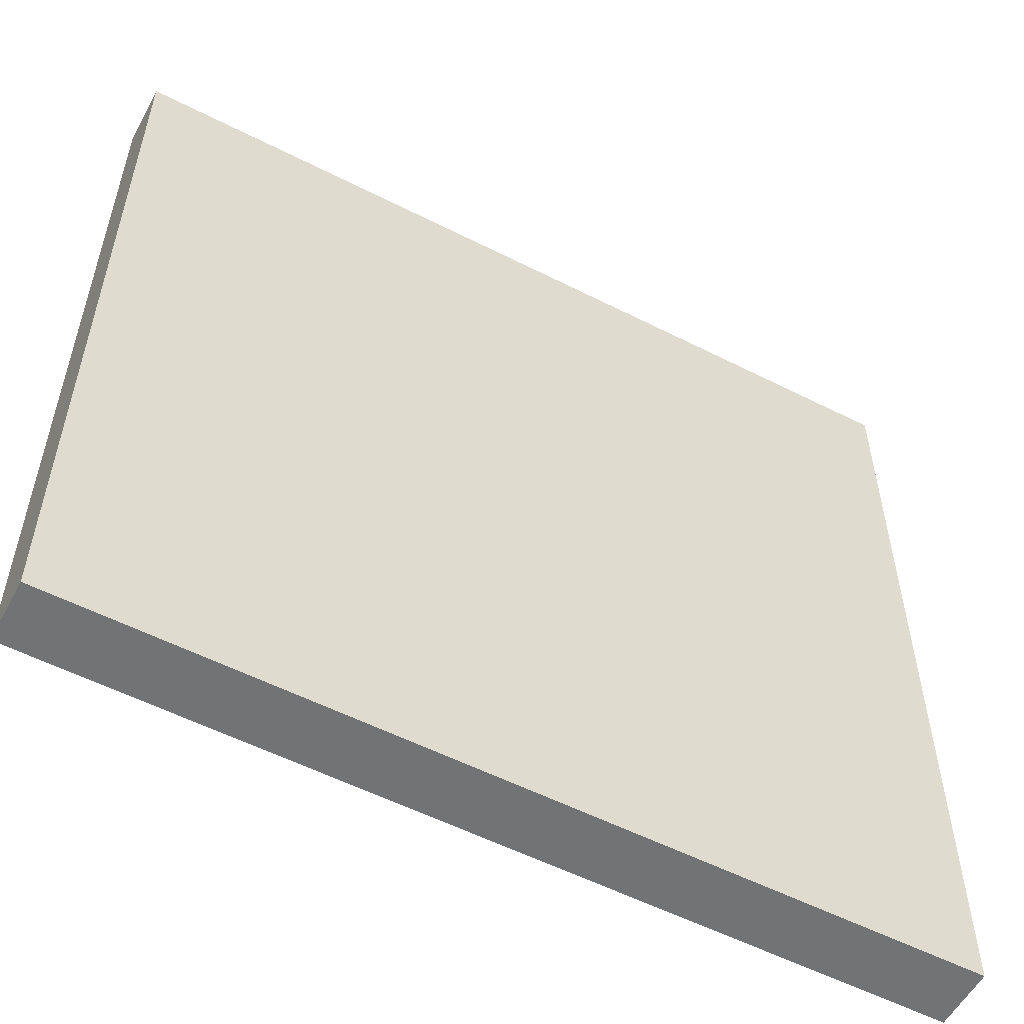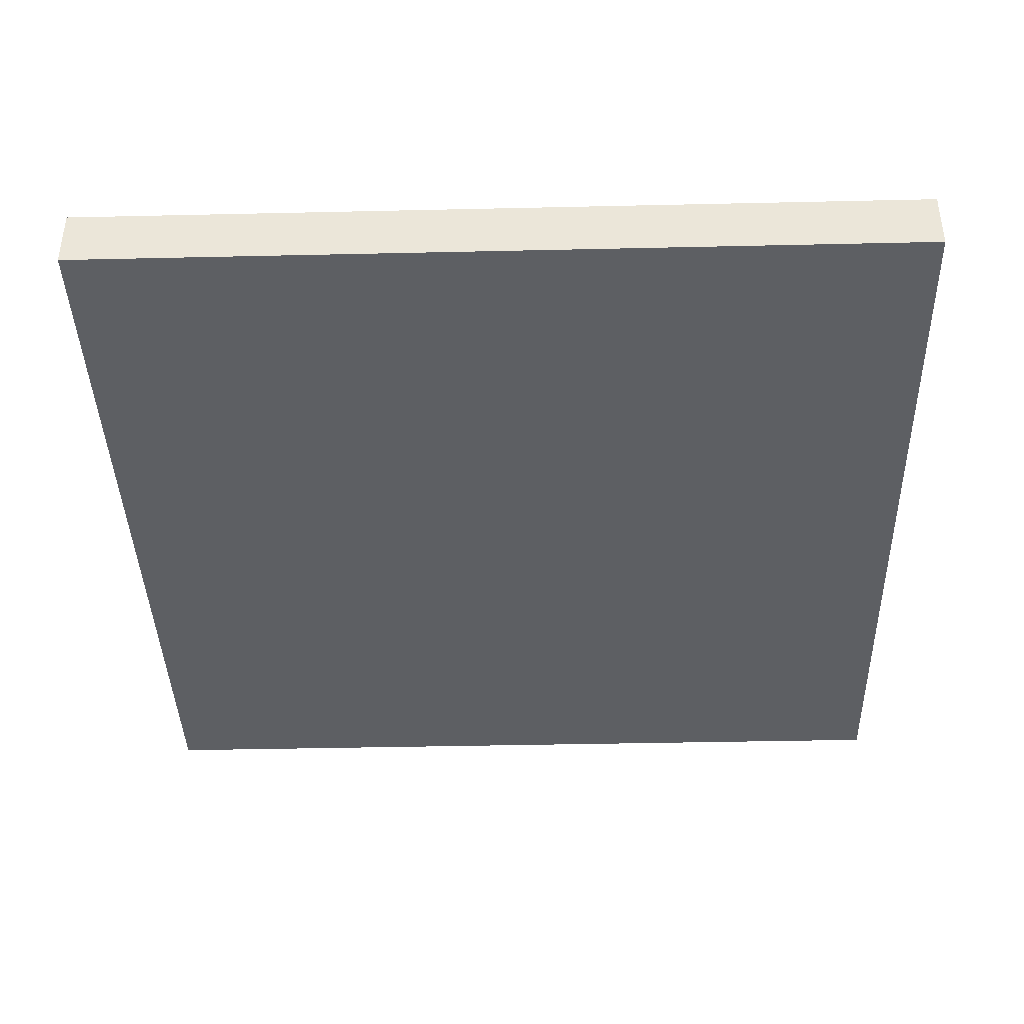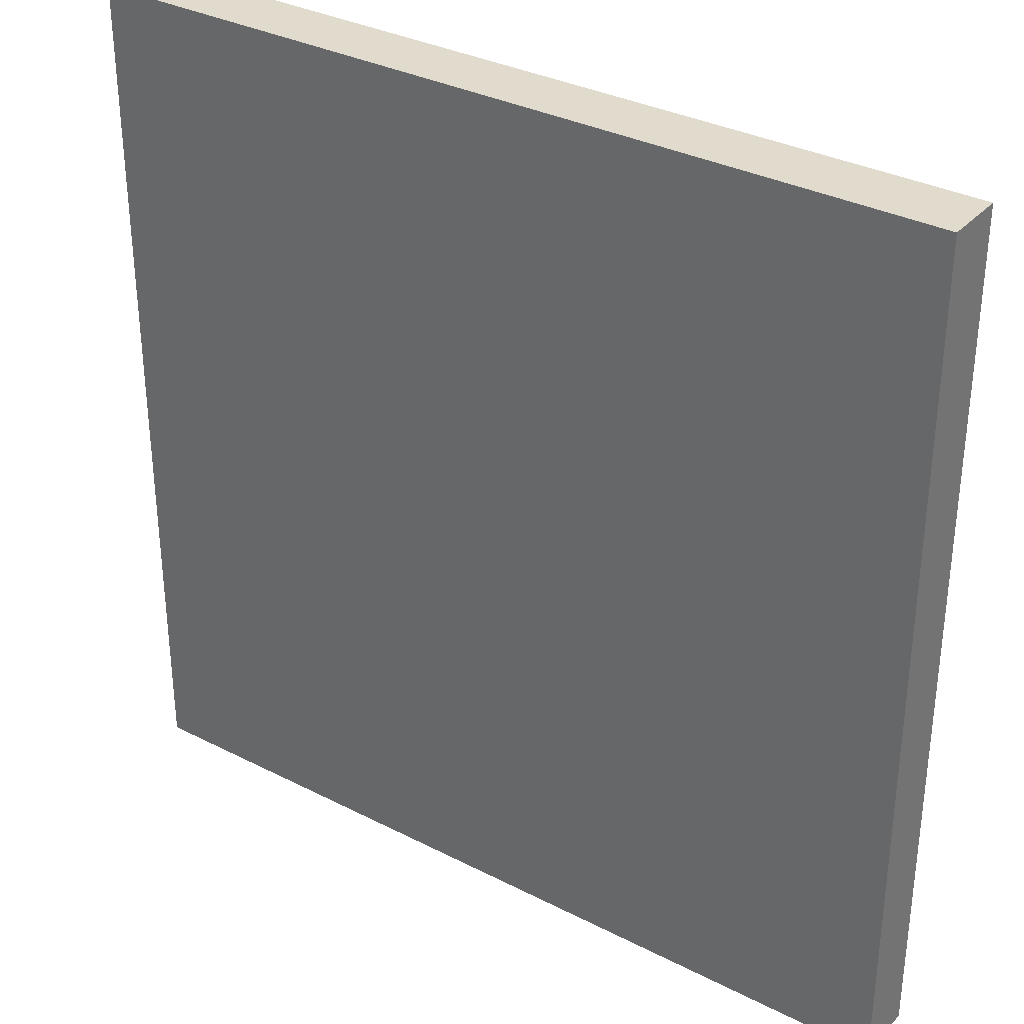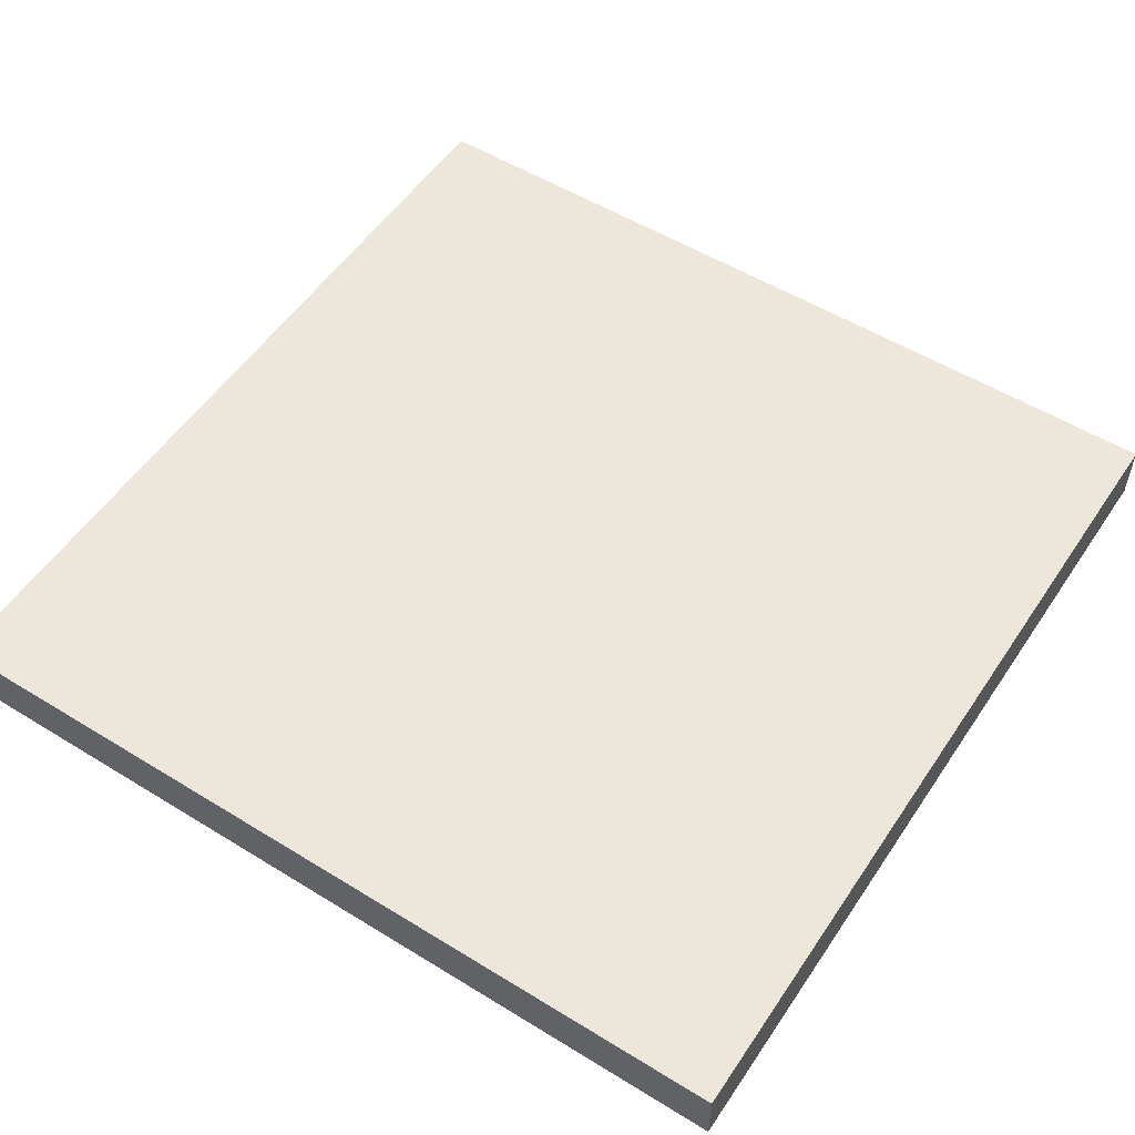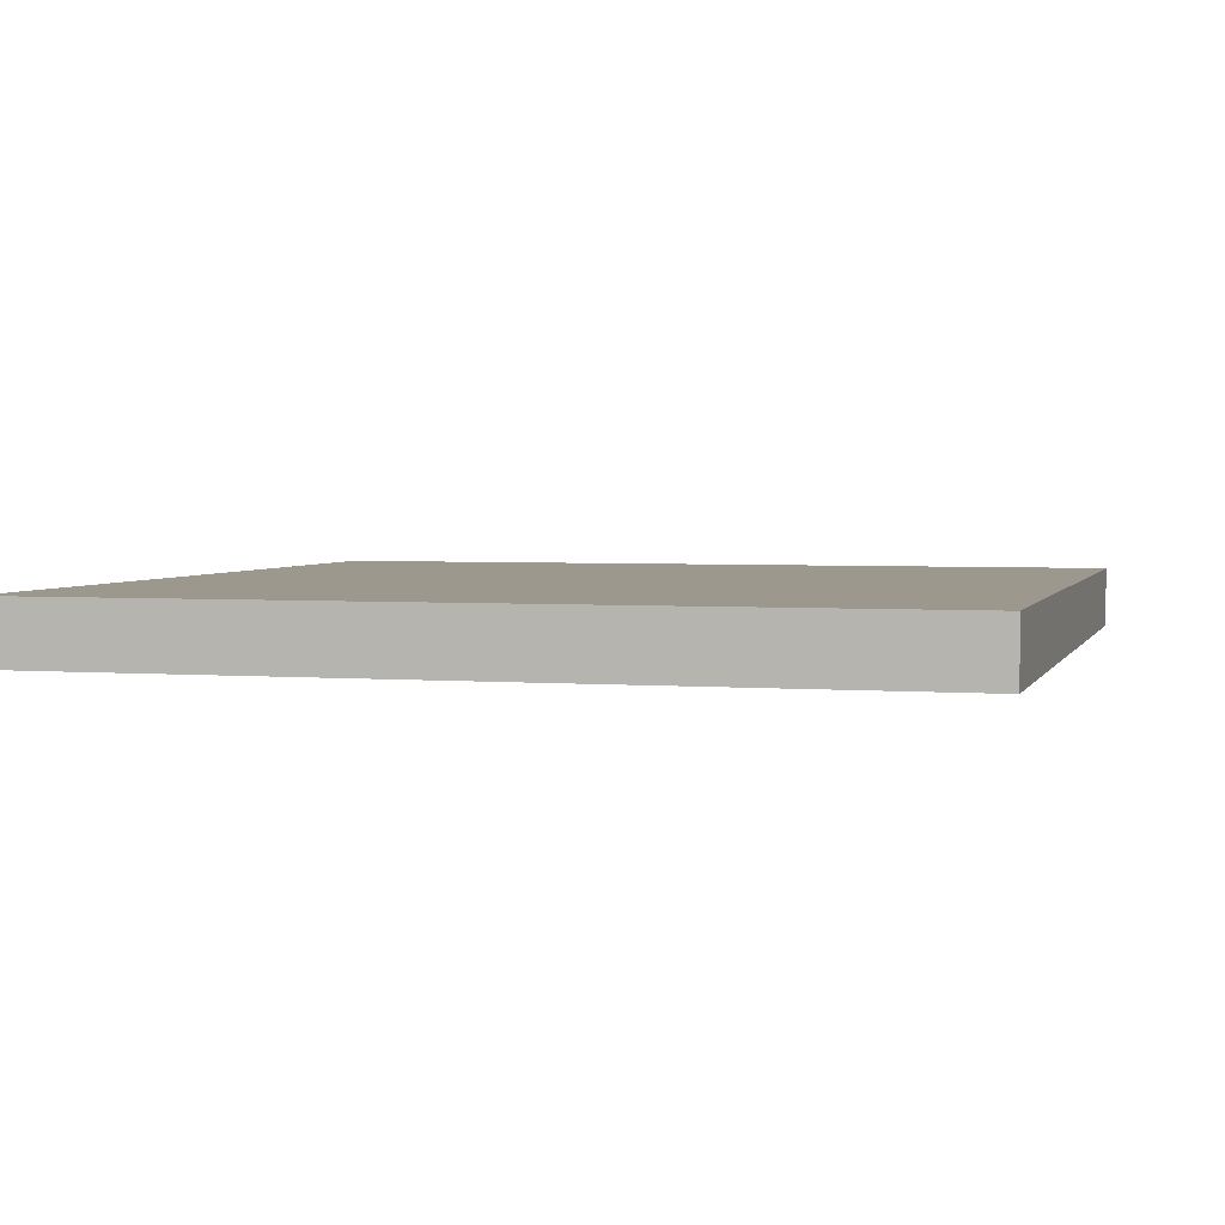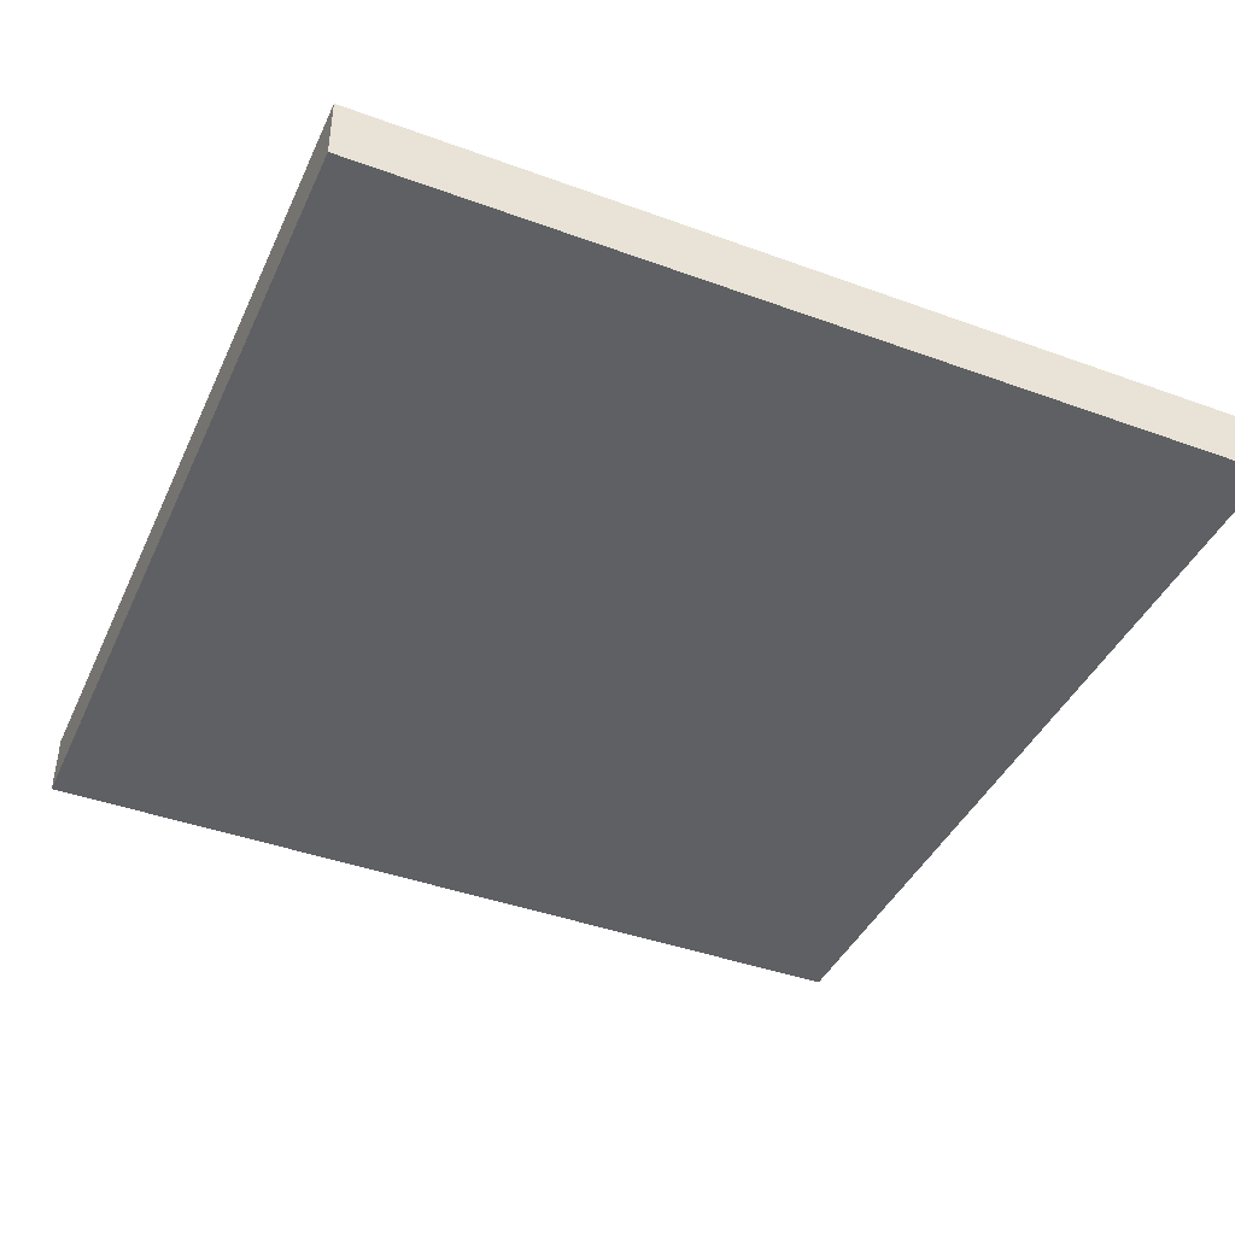
<metadata>
{"format":"obj","ext":"obj","renderer":"f3d","projection":"perspective","resolution":1024,"background":"white","views":[{"elev":-55.8,"azim":-28.1,"up":"+Z"},{"elev":-40.0,"azim":1.6,"up":"+Y"},{"elev":33.3,"azim":35.1,"up":"+Z"},{"elev":53.8,"azim":123.2,"up":"+Y"},{"elev":3.2,"azim":105.4,"up":"+Y"},{"elev":-42.1,"azim":156.4,"up":"+Y"}]}
</metadata>
<code>
o
v -0.7 0 0.7
v -0.7 0 -0.7
v -0.7 0.1 0.7
v -0.7 0.1 -0.7
v 0.7 0 0.7
v 0.7 0 -0.7
v 0.7 0.1 0.7
v 0.7 0.1 -0.7
v -0.7 0 0.7
v -0.7 0.1 0.7
v 0.7 0 0.7
v 0.7 0.1 0.7
v -0.7 0 -0.7
v -0.7 0.1 -0.7
v 0.7 0 -0.7
v 0.7 0.1 -0.7
v -0.7 0 0.7
v 0.7 0 0.7
v -0.7 0 -0.7
v 0.7 0 -0.7
v -0.7 0.1 0.7
v 0.7 0.1 0.7
v -0.7 0.1 -0.7
v 0.7 0.1 -0.7
f 3 2 1
f 4 2 3
f 5 6 7
f 7 6 8
f 11 10 9
f 12 10 11
f 13 14 15
f 15 14 16
f 19 18 17
f 20 18 19
f 21 22 23
f 23 22 24

</code>
